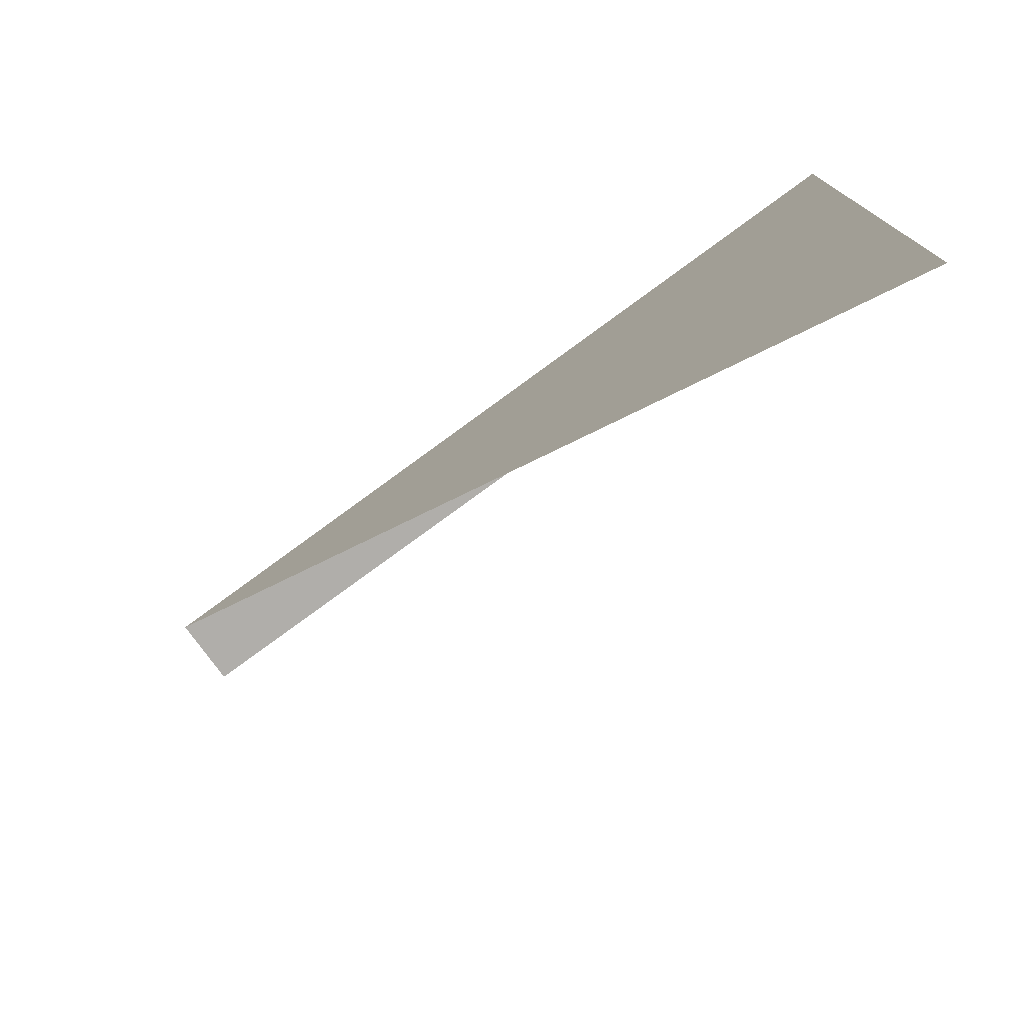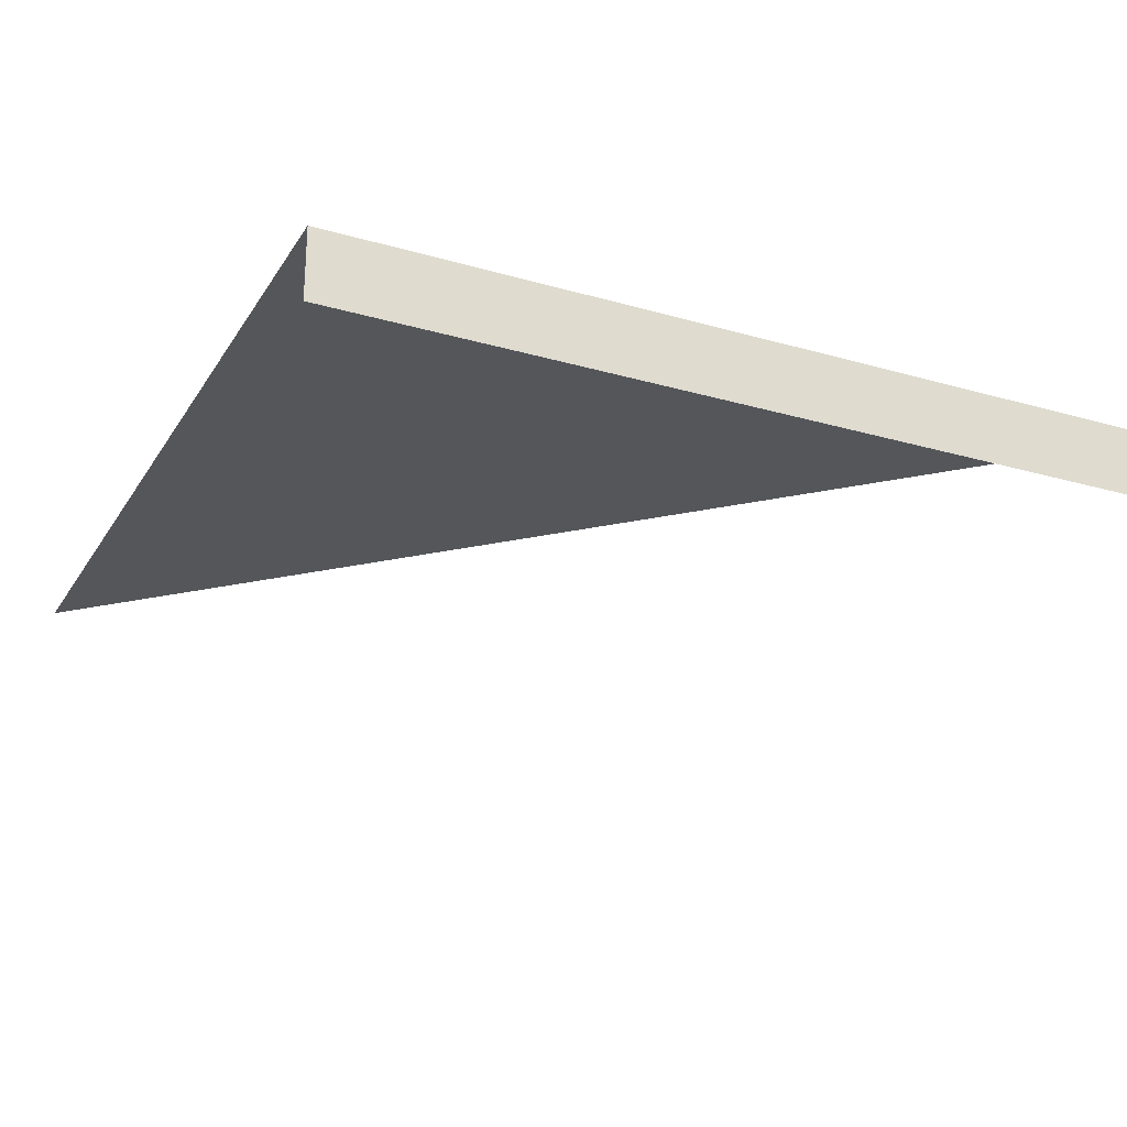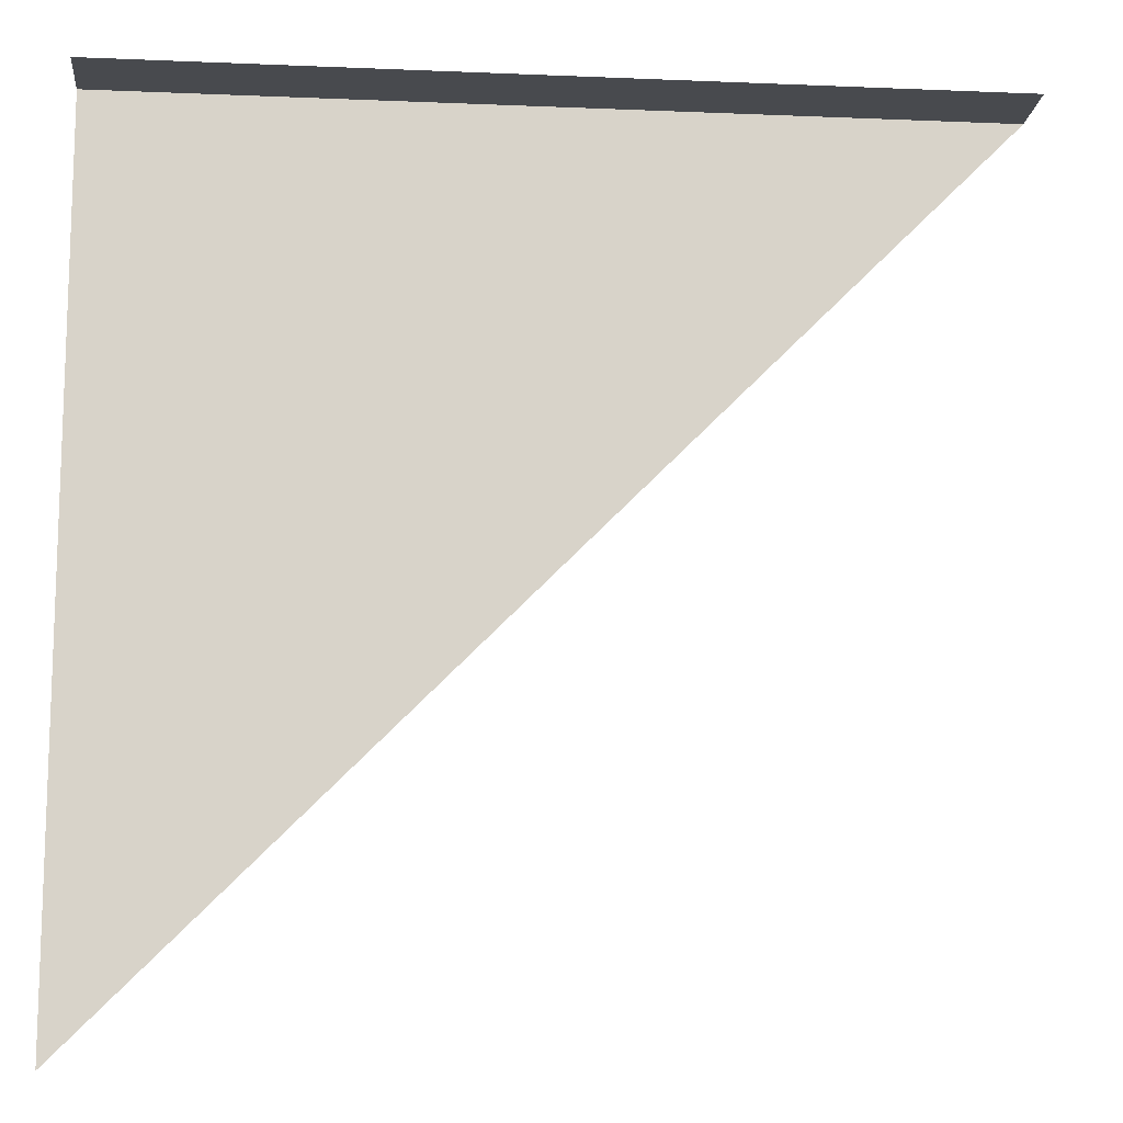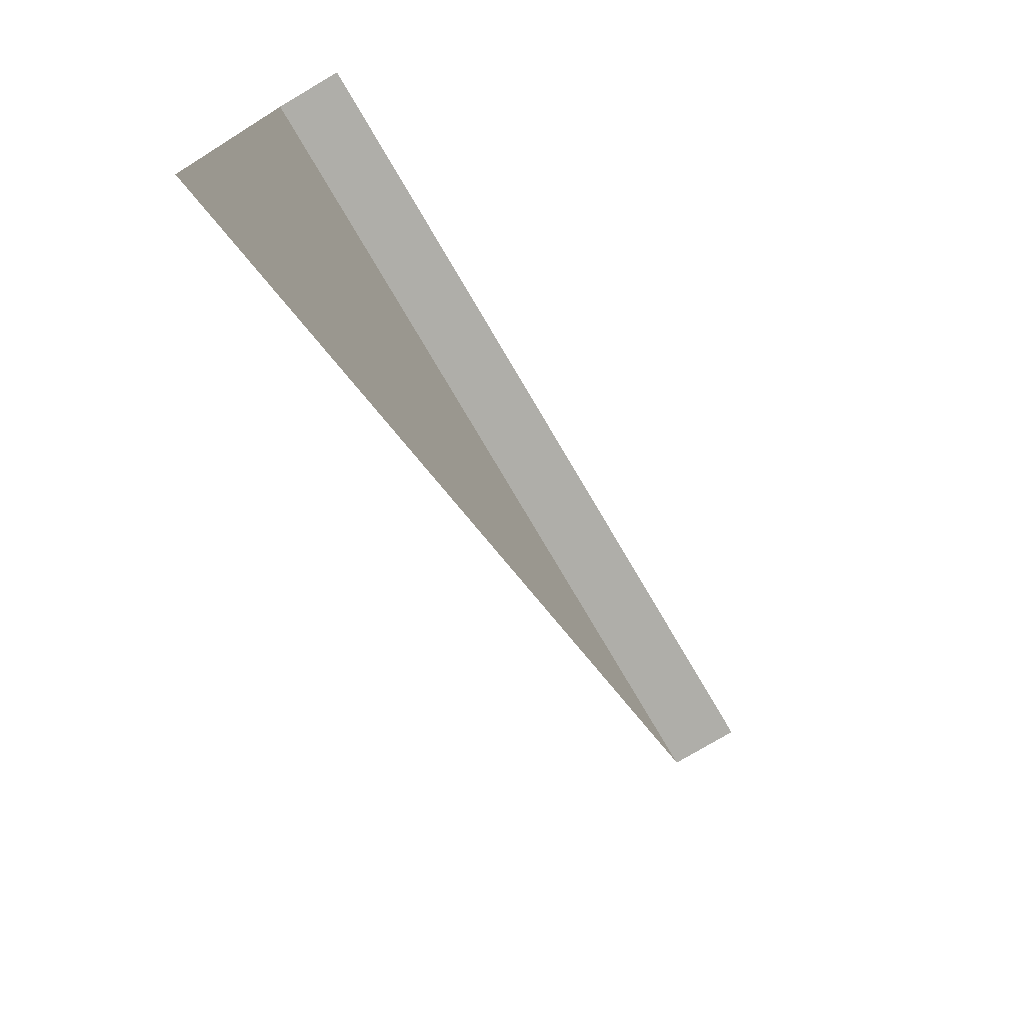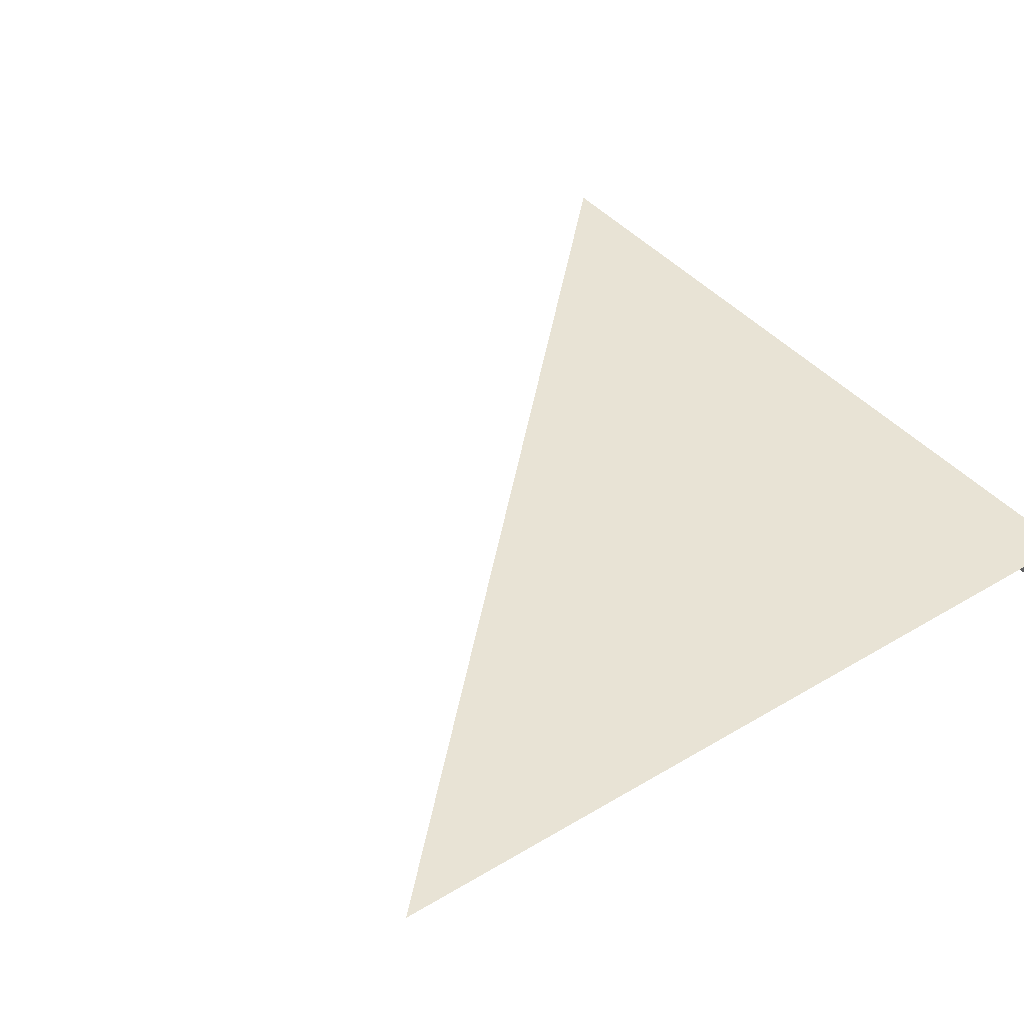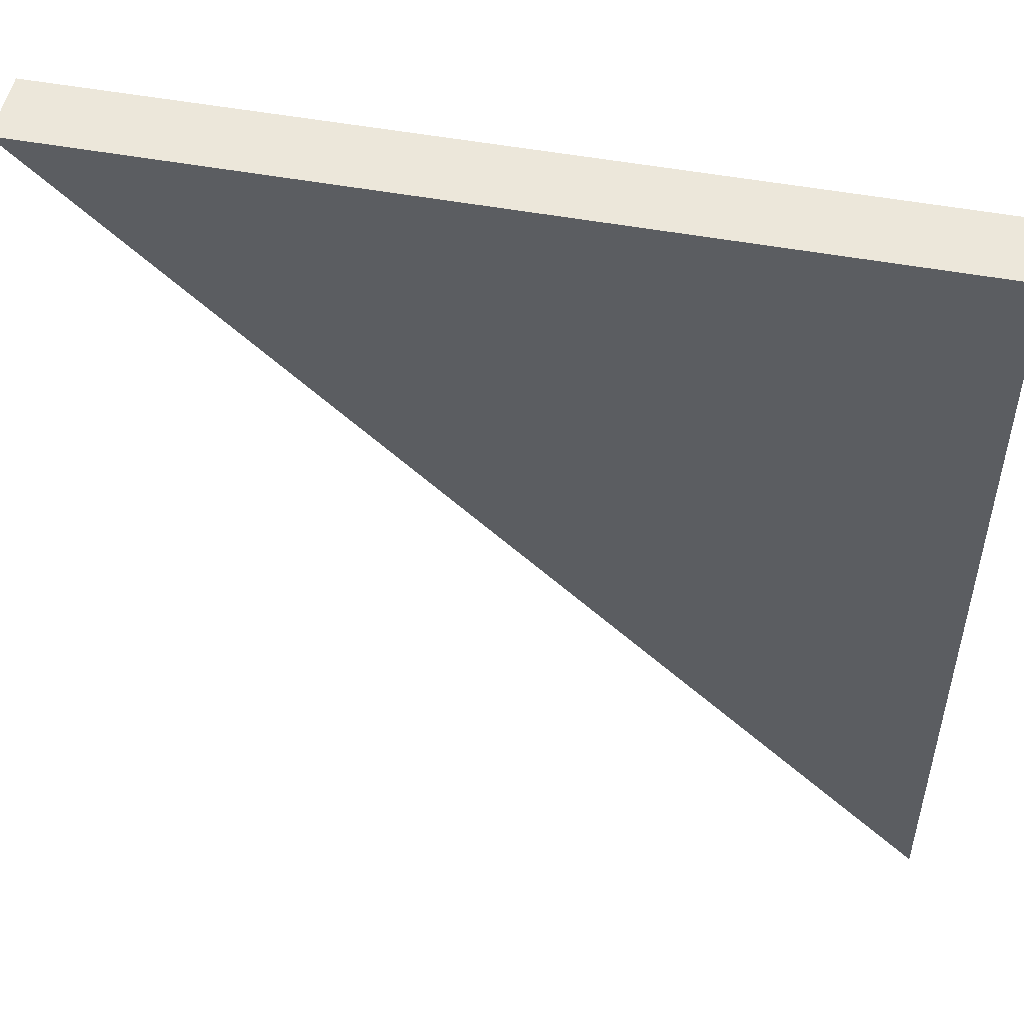
<metadata>
{"format":"obj","ext":"obj","renderer":"f3d","projection":"perspective","resolution":1024,"background":"white","views":[{"elev":-77.9,"azim":36.2,"up":"+Y"},{"elev":-25.1,"azim":155.0,"up":"+Z"},{"elev":-12.9,"azim":174.5,"up":"+Y"},{"elev":-77.5,"azim":120.6,"up":"+Y"},{"elev":41.2,"azim":54.1,"up":"+Z"},{"elev":51.2,"azim":11.3,"up":"+Y"}]}
</metadata>
<code>
o instance_61/ANG_DROIT_24/instance_62/ANG_INT_D_6/ID363#ID363
v -0.7037 0.7373 0.0369
v -0.6343 0.7373 0.04268
v -0.6343 0.7373 0.0369
v -0.7037 0.7373 0.04268
v -0.7037 0.7373 0.04268
v -0.7037 0.7373 0.0369
v -0.6343 0.7373 0.04268
v -0.6343 0.7373 0.0369
v -0.6343 0.6679 0.04268
v -0.6343 0.7373 0.04268
v -0.7037 0.7373 0.04268
v -0.7037 0.7373 0.04268
v -0.6343 0.7373 0.04268
v -0.6343 0.6679 0.04268
f 1 2 3
f 2 1 4
f 5 6 7
f 8 7 6
f 9 10 11
f 12 13 14

</code>
